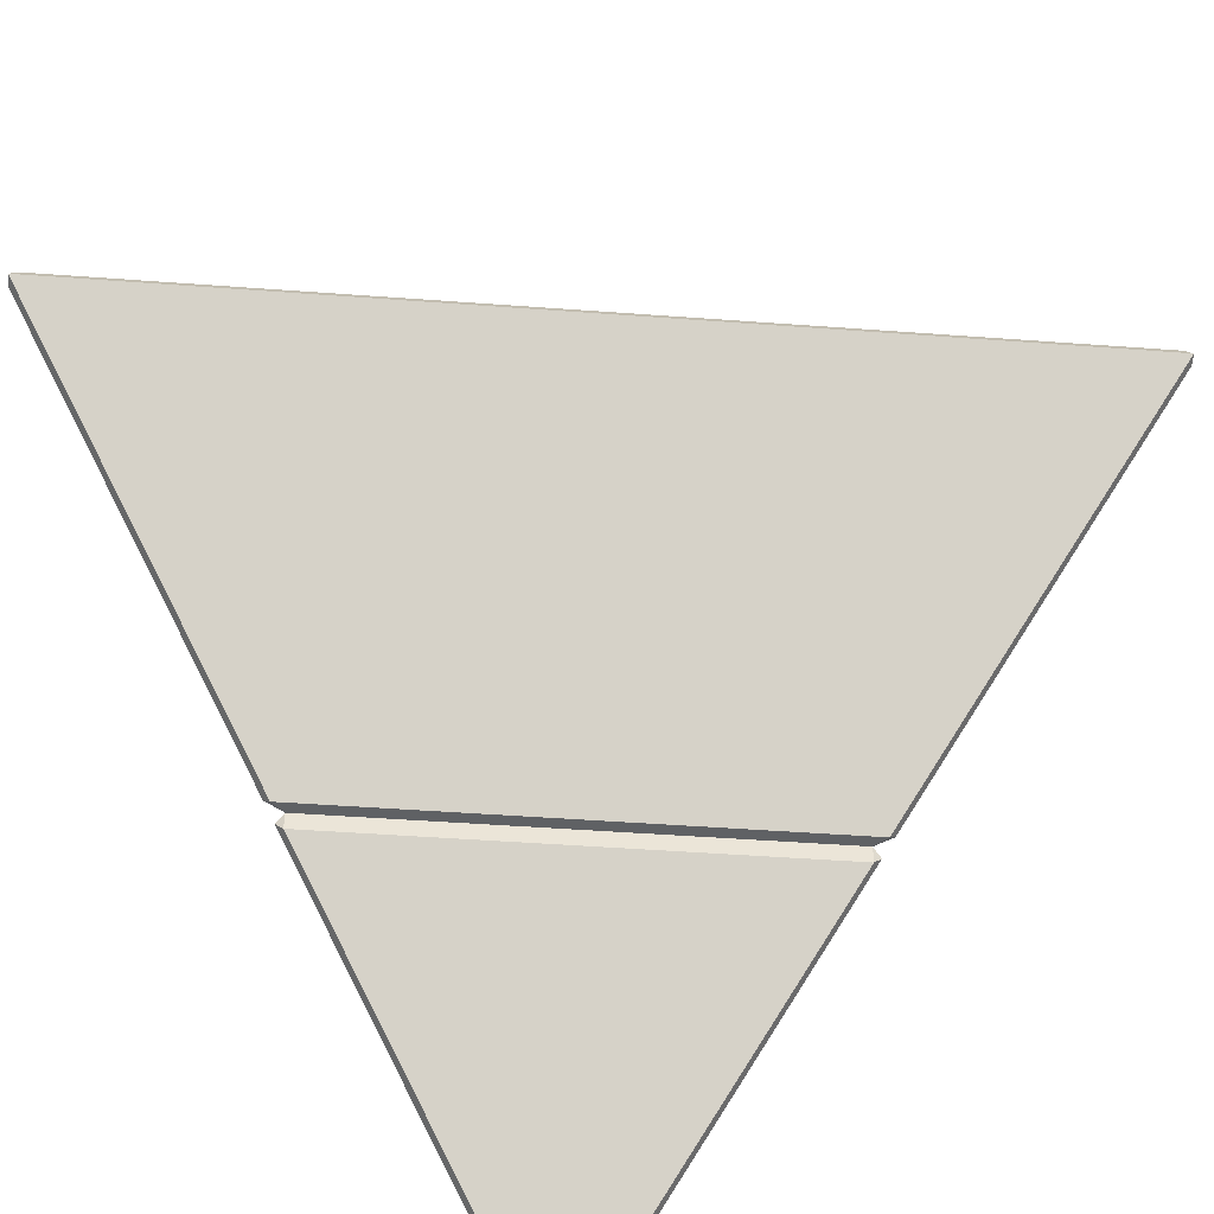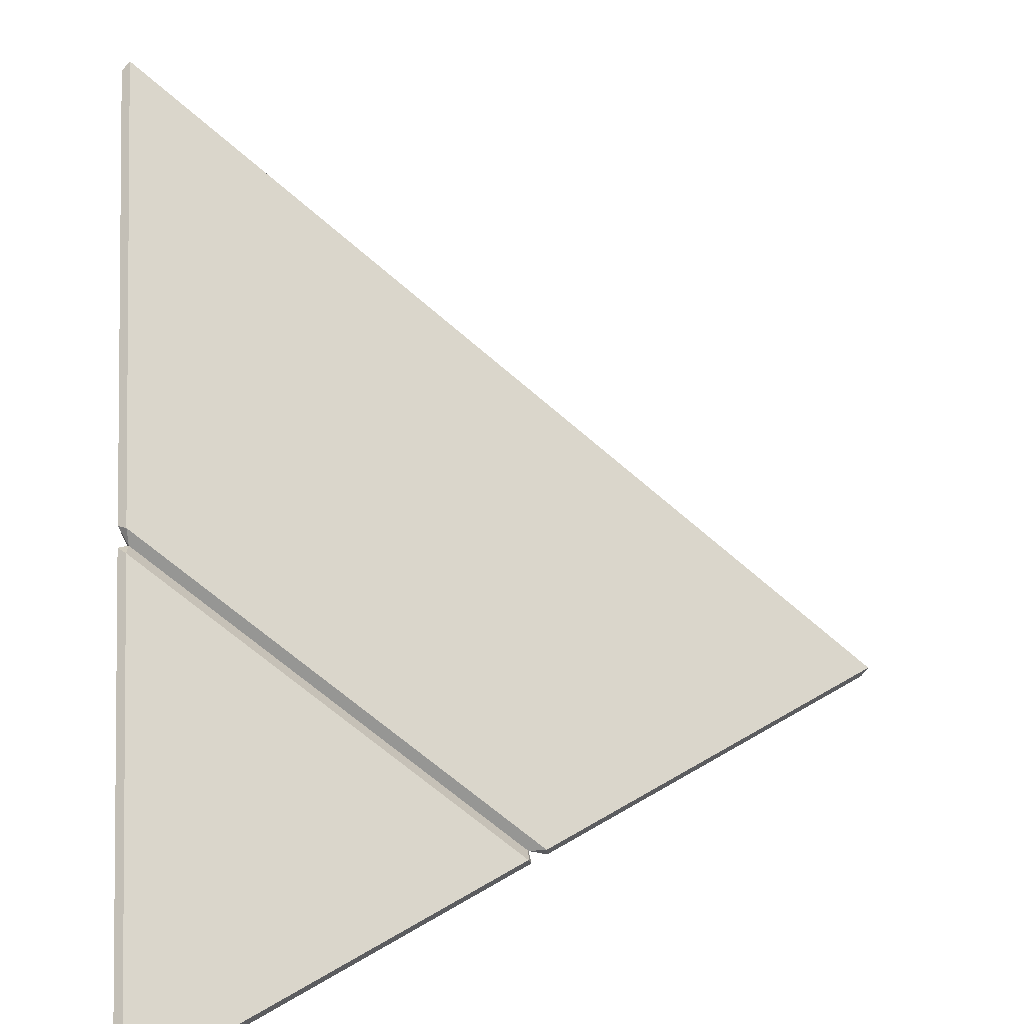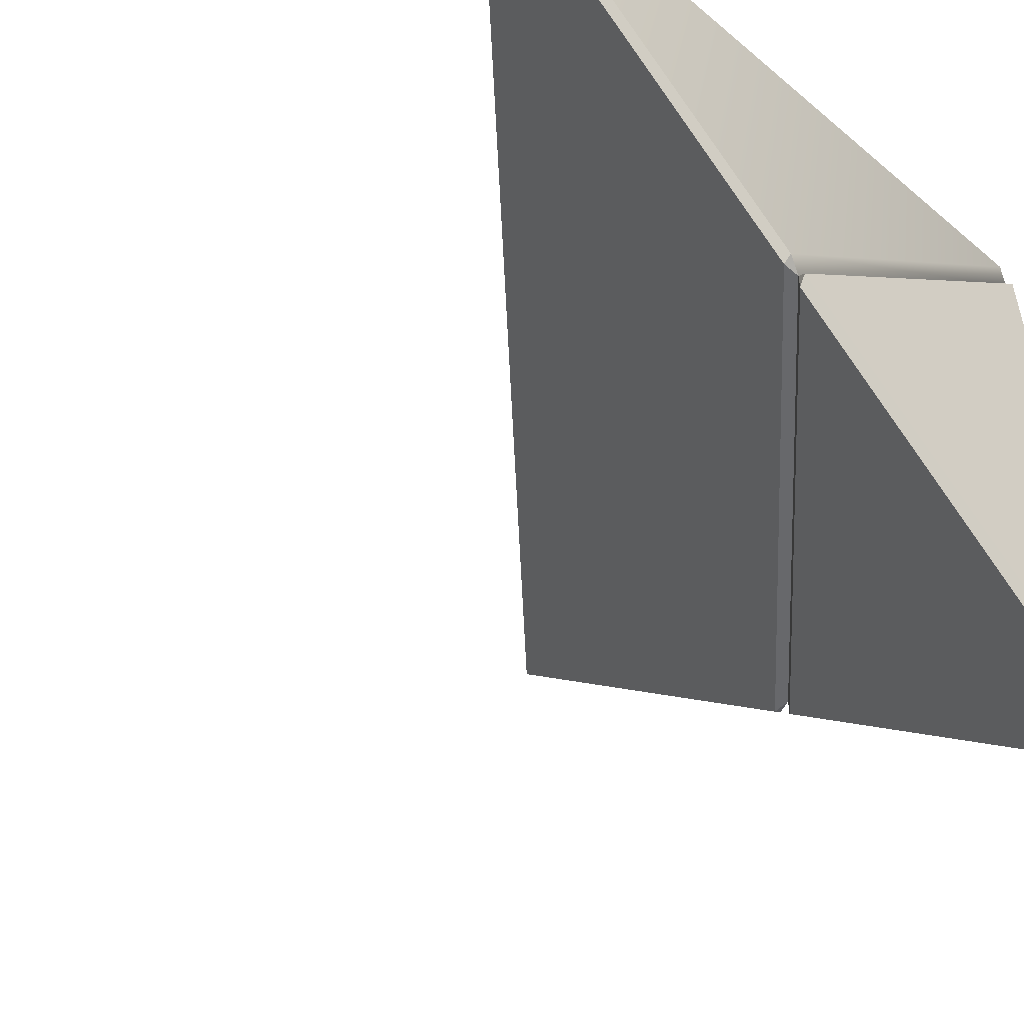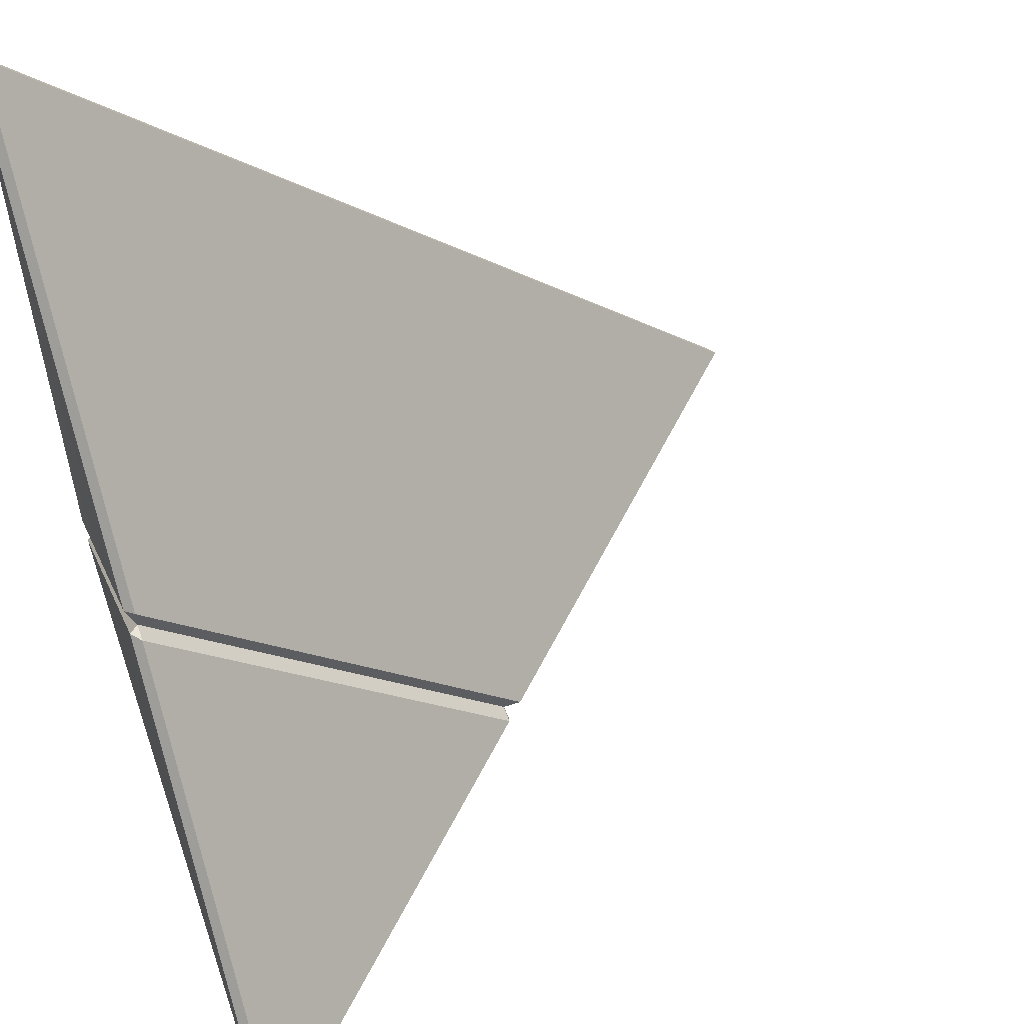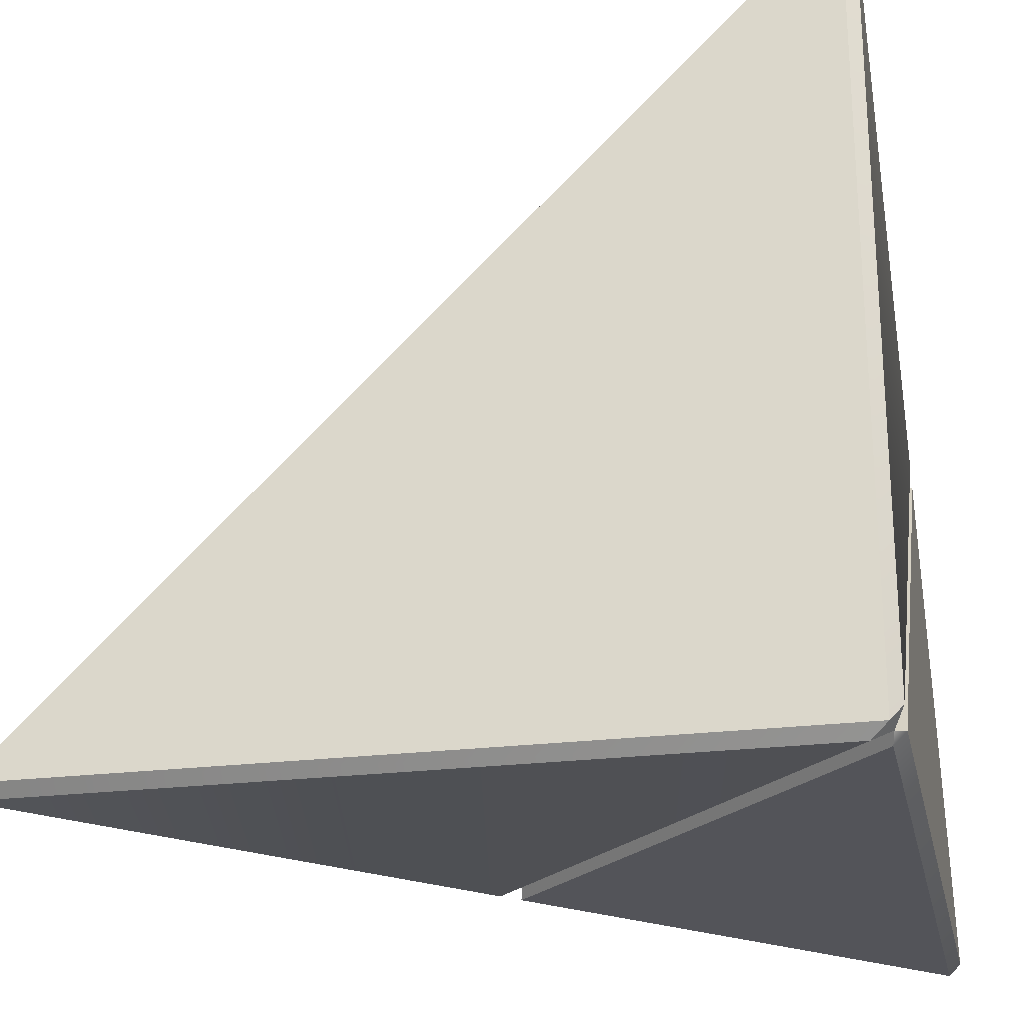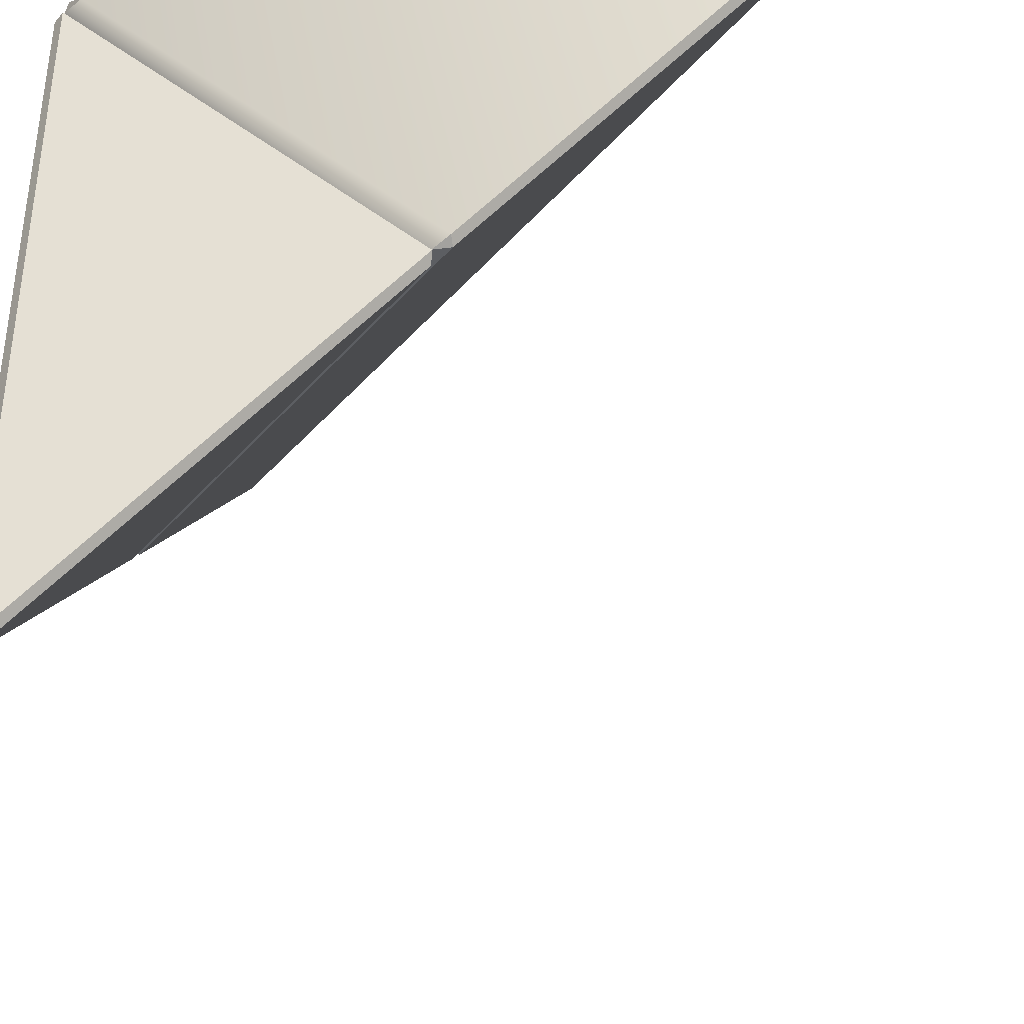
<metadata>
{"format":"obj","ext":"obj","renderer":"f3d","projection":"perspective","resolution":1024,"background":"white","views":[{"elev":-46.2,"azim":40.1,"up":"+Y"},{"elev":-67.7,"azim":4.0,"up":"+Y"},{"elev":-52.3,"azim":137.6,"up":"+Y"},{"elev":56.1,"azim":-19.0,"up":"+Z"},{"elev":-23.9,"azim":-168.1,"up":"+Z"},{"elev":-37.7,"azim":-80.8,"up":"+Y"}]}
</metadata>
<code>
g core_core01
v -0 -5.274 5.5
v -0 -0.16 0.3863
v -0 -0.16 10.61
v 10.61 -0.16 -4.731e-09
v 0.3863 -0.16 -2.353e-07
v 5.5 -5.274 7.092e-09
v -0 -10.61 0.16
v -0 -0.3863 0.16
v -0 -5.5 5.274
v 0.16 -10.61 -4.687e-07
v 5.274 -5.5 -4.687e-07
v 0.16 -0.3863 -9.653e-07
v 0.1306 -5.631 5.239
v 5.239 -5.631 0.1306
v 0.1306 -10.74 0.1306
v 0.1306 -5.369 5.239
v 0.1306 -0.2613 0.1306
v 5.239 -5.369 0.1306
v 10.61 6.615e-17 0.16
v 0.16 4.388e-15 10.61
v 0.16 6.615e-17 0.16
v 0.16 4.388e-15 10.61
v 0.1306 -0.1306 10.74
v -0 -0.16 10.61
v 10.74 -0.1306 0.1306
v 10.61 6.615e-17 0.16
v 10.61 -0.16 -4.731e-09
v -0 -5.274 5.5
v 0.1306 -5.369 5.5
v 0.1306 -5.369 5.239
v 5.5 -5.369 0.1306
v 5.5 -5.274 7.092e-09
v 5.239 -5.369 0.1306
v -0 -10.61 0.16
v 0.1306 -10.74 0.1306
v 0.16 -10.61 -4.687e-07
v 0.1306 -5.631 5.239
v -0 -5.5 5.274
v 0.1306 -5.369 5.239
v -0 -0.3863 0.16
v 0.16 -0.3863 -9.653e-07
v 0.1306 -0.2613 0.1306
v 5.274 -5.5 -4.687e-07
v 5.239 -5.631 0.1306
v 5.239 -5.369 0.1306
v 0.1306 -0.1306 10.74
v 10.74 -0.1306 0.1306
v 5.5 -5.369 0.1306
v 0.1306 -5.369 5.5
v 0.16 6.615e-17 0.16
v -0 -0.16 0.3863
v 0.1306 -0.2613 0.1306
v 0.3863 -0.16 -2.353e-07
v 10.74 -0.1306 0.1306
v 0.1306 -0.1306 10.74
v 0.16 4.388e-15 10.61
v 10.61 6.615e-17 0.16
v 0.1306 -0.1306 10.74
v 0.1306 -5.369 5.5
v -0 -5.274 5.5
v -0 -0.16 10.61
v 10.61 -0.16 -4.731e-09
v 5.5 -5.274 7.092e-09
v 5.5 -5.369 0.1306
v 10.74 -0.1306 0.1306
v 0.3863 -0.16 -2.353e-07
v 10.61 -0.16 -4.731e-09
v 10.61 6.615e-17 0.16
v 0.16 6.615e-17 0.16
v 0.1306 -5.369 5.5
v 5.5 -5.369 0.1306
v 5.239 -5.369 0.1306
v 0.1306 -5.369 5.239
v -0 -0.16 10.61
v -0 -0.16 0.3863
v 0.16 6.615e-17 0.16
v 0.16 4.388e-15 10.61
v 0.1306 -5.631 5.239
v 0.1306 -10.74 0.1306
v -0 -10.61 0.16
v -0 -5.5 5.274
v -0 -5.5 5.274
v -0 -0.3863 0.16
v 0.1306 -0.2613 0.1306
v 0.1306 -5.369 5.239
v 0.16 -10.61 -4.687e-07
v 0.16 -0.3863 -9.653e-07
v -0 -0.3863 0.16
v -0 -10.61 0.16
v 0.16 -0.3863 -9.653e-07
v 5.274 -5.5 -4.687e-07
v 5.239 -5.369 0.1306
v 0.1306 -0.2613 0.1306
v 5.274 -5.5 -4.687e-07
v 0.16 -10.61 -4.687e-07
v 0.1306 -10.74 0.1306
v 5.239 -5.631 0.1306
v 5.239 -5.631 0.1306
v 0.1306 -5.631 5.239
v 0.1306 -5.369 5.239
v 5.239 -5.369 0.1306
v -0 -0.16 0.3863
v -0 -5.274 5.5
v 0.1306 -5.369 5.239
v 0.1306 -0.2613 0.1306
v 5.239 -5.369 0.1306
v 5.5 -5.274 7.092e-09
v 0.3863 -0.16 -2.353e-07
g core_core01_0
f 3 2 1
f 6 5 4
f 9 8 7
f 12 11 10
f 15 14 13
f 18 17 16
f 21 20 19
f 24 23 22
f 27 26 25
f 30 29 28
f 33 32 31
f 36 35 34
f 39 38 37
f 42 41 40
f 45 44 43
f 48 47 46
f 49 48 46
f 52 51 50
f 53 52 50
f 56 55 54
f 57 56 54
f 60 59 58
f 61 60 58
f 64 63 62
f 65 64 62
f 68 67 66
f 69 68 66
f 72 71 70
f 73 72 70
f 76 75 74
f 77 76 74
f 80 79 78
f 81 80 78
f 84 83 82
f 85 84 82
f 88 87 86
f 89 88 86
f 92 91 90
f 93 92 90
f 96 95 94
f 97 96 94
f 100 99 98
f 101 100 98
f 104 103 102
f 105 104 102
f 105 106 104
f 106 105 107
f 105 108 107

</code>
